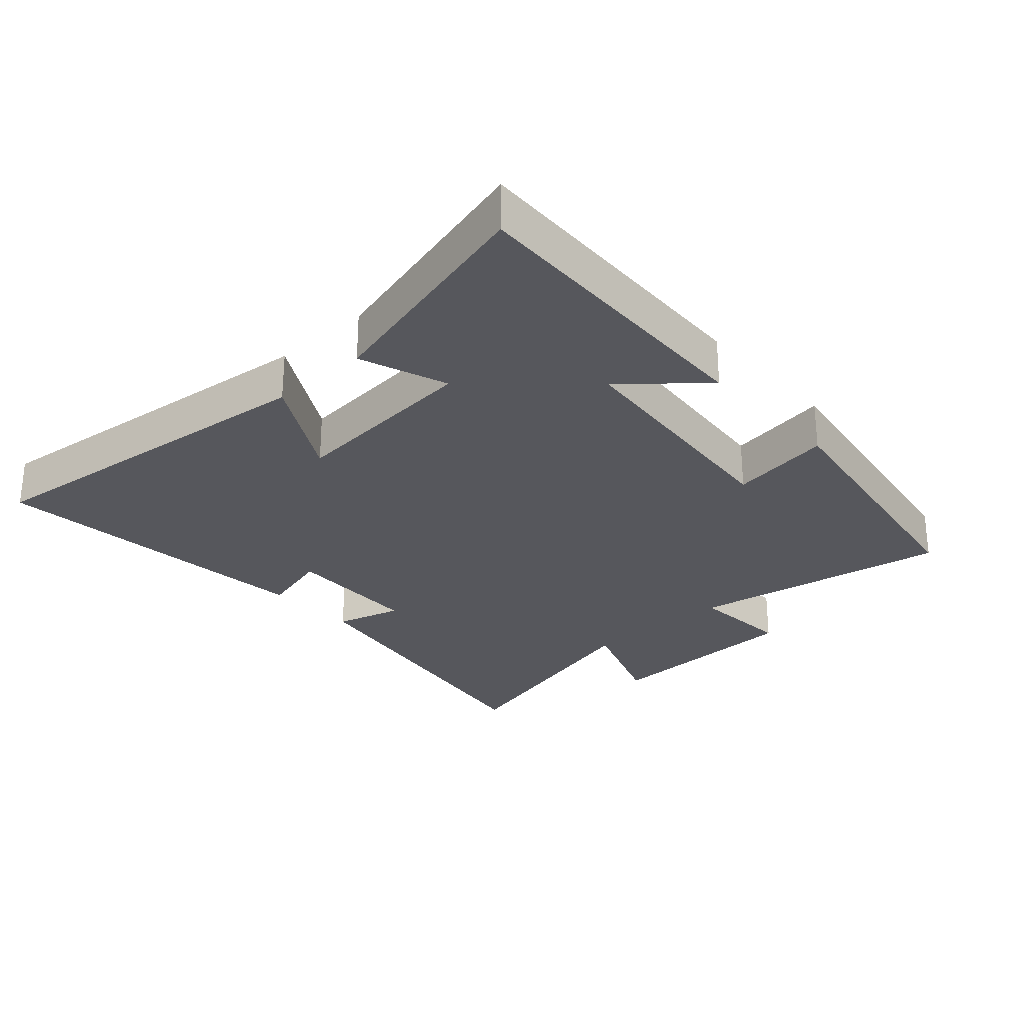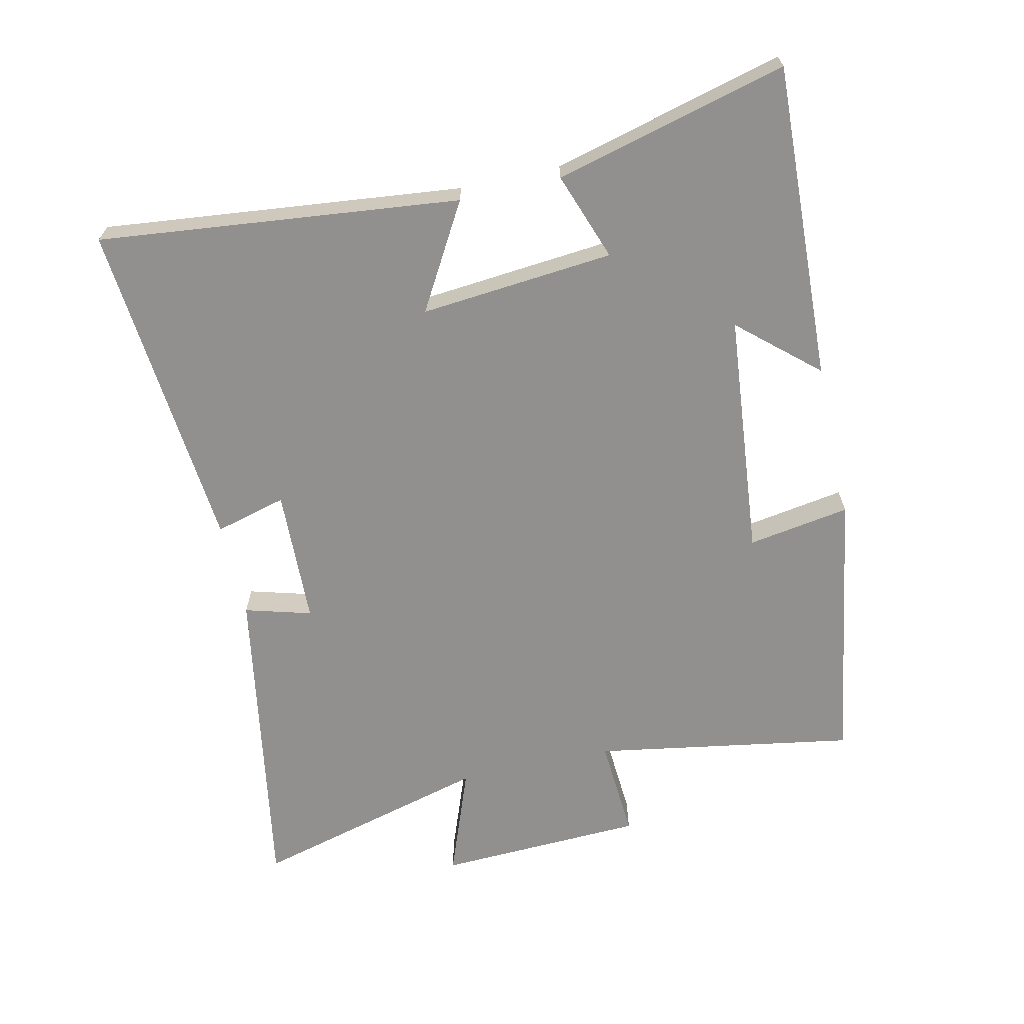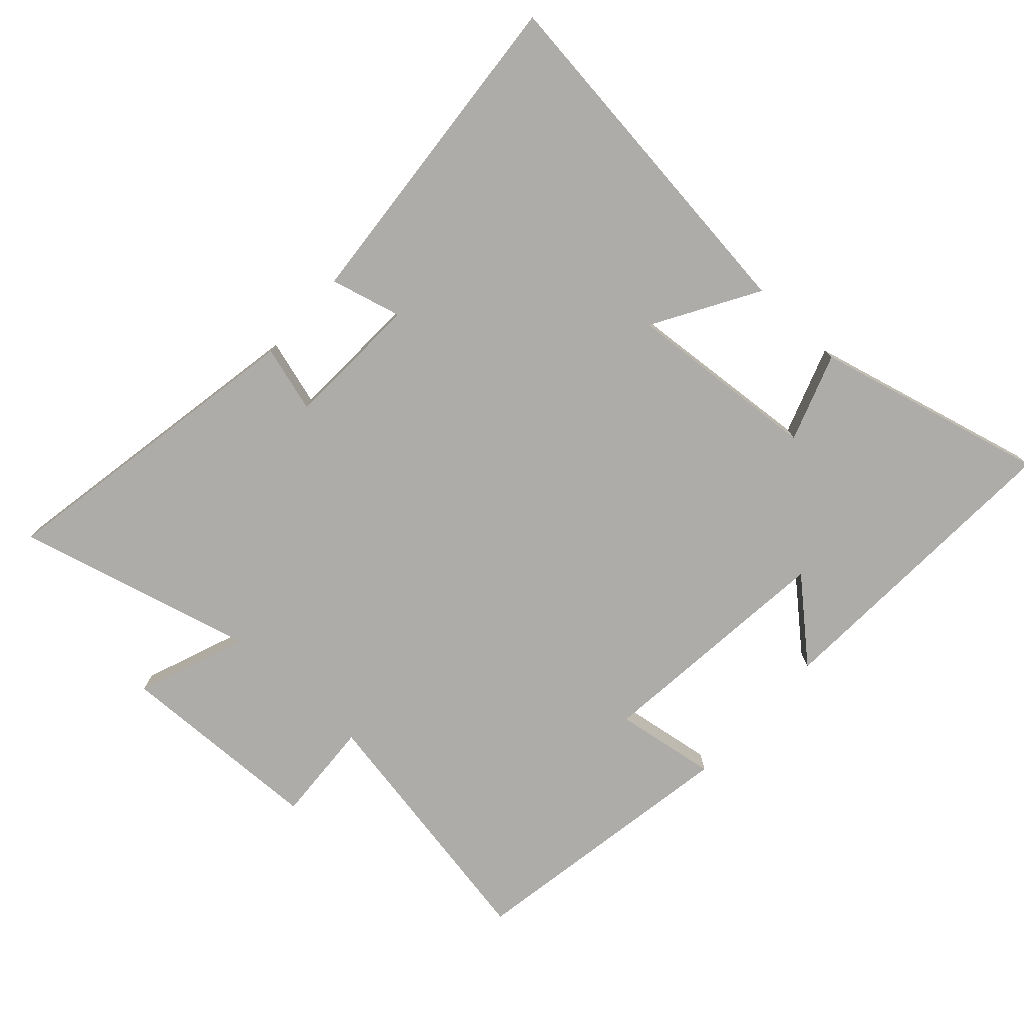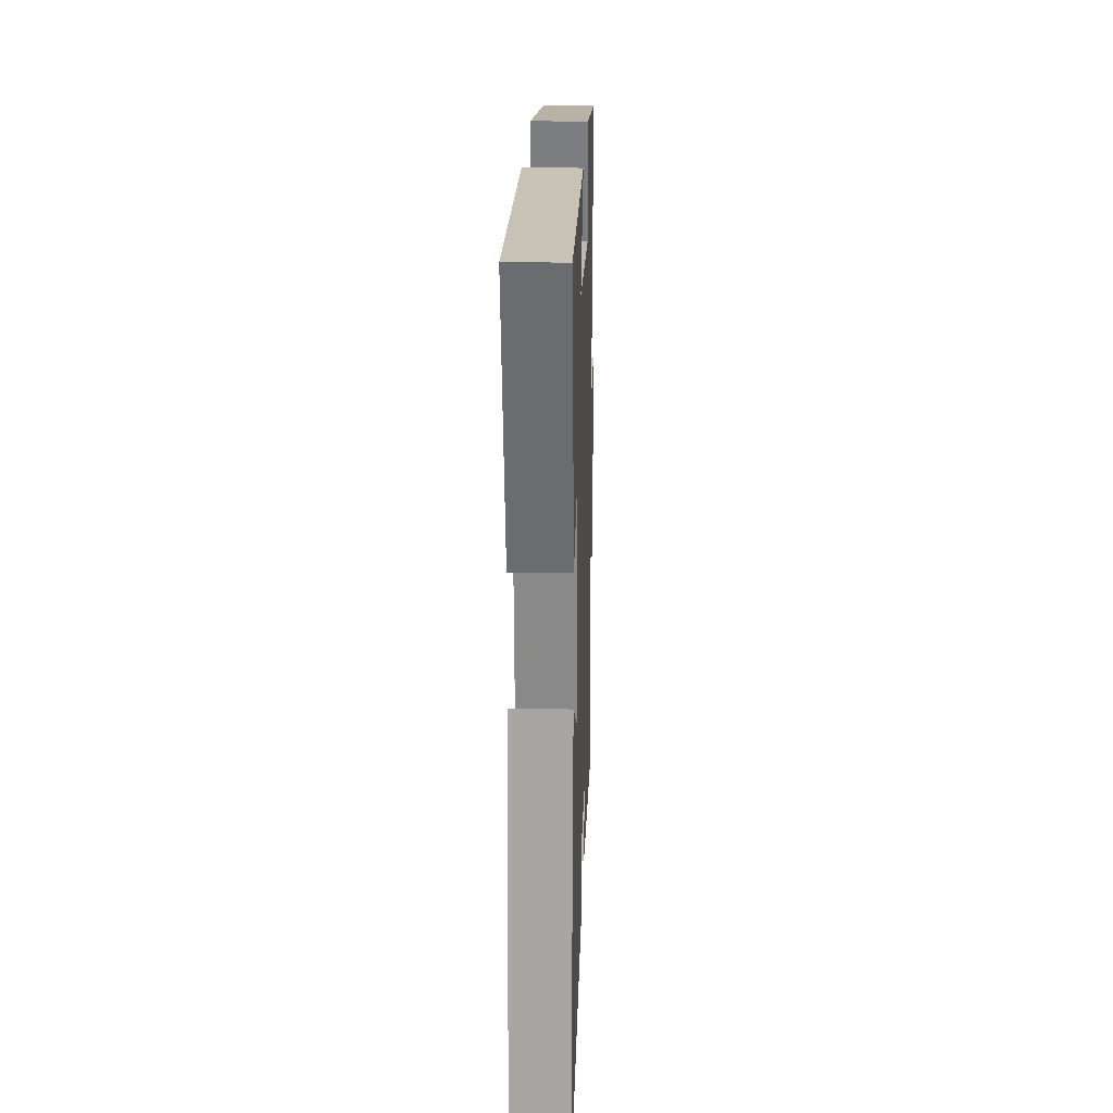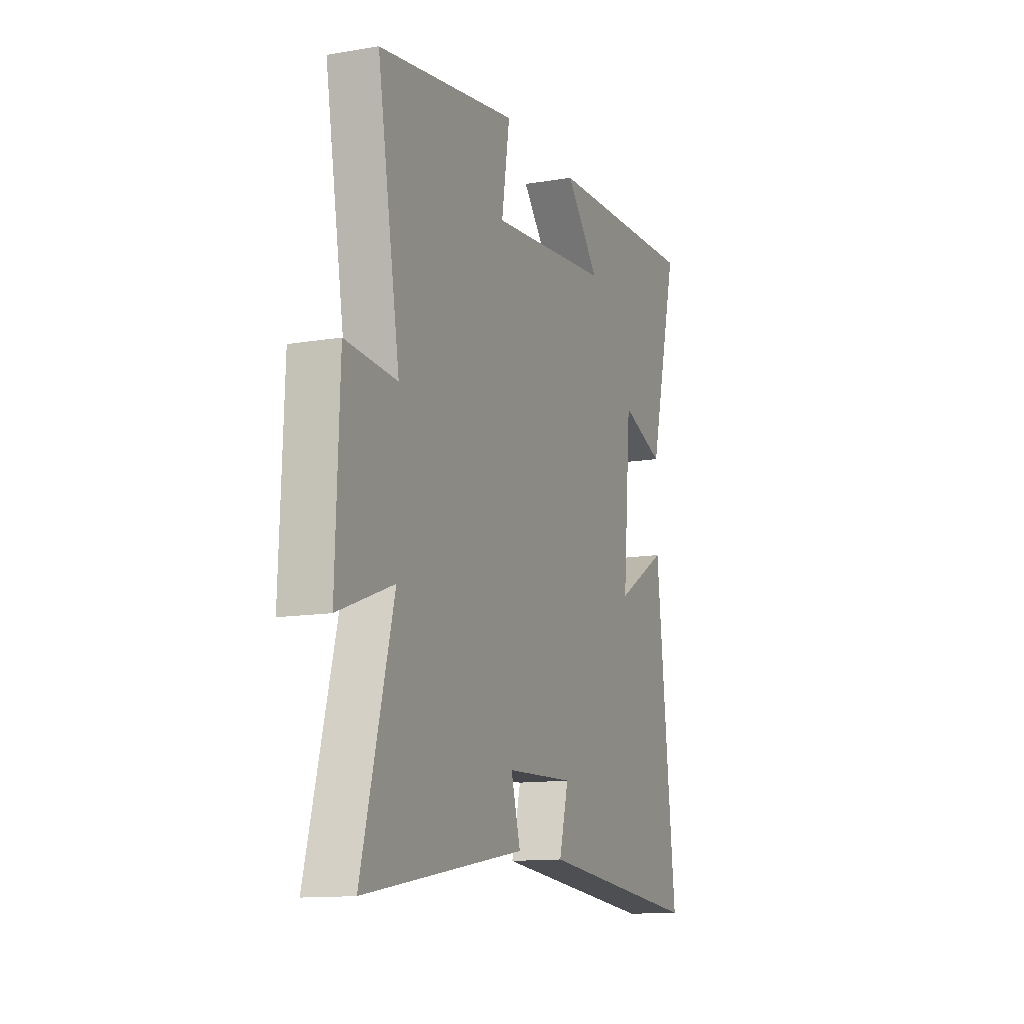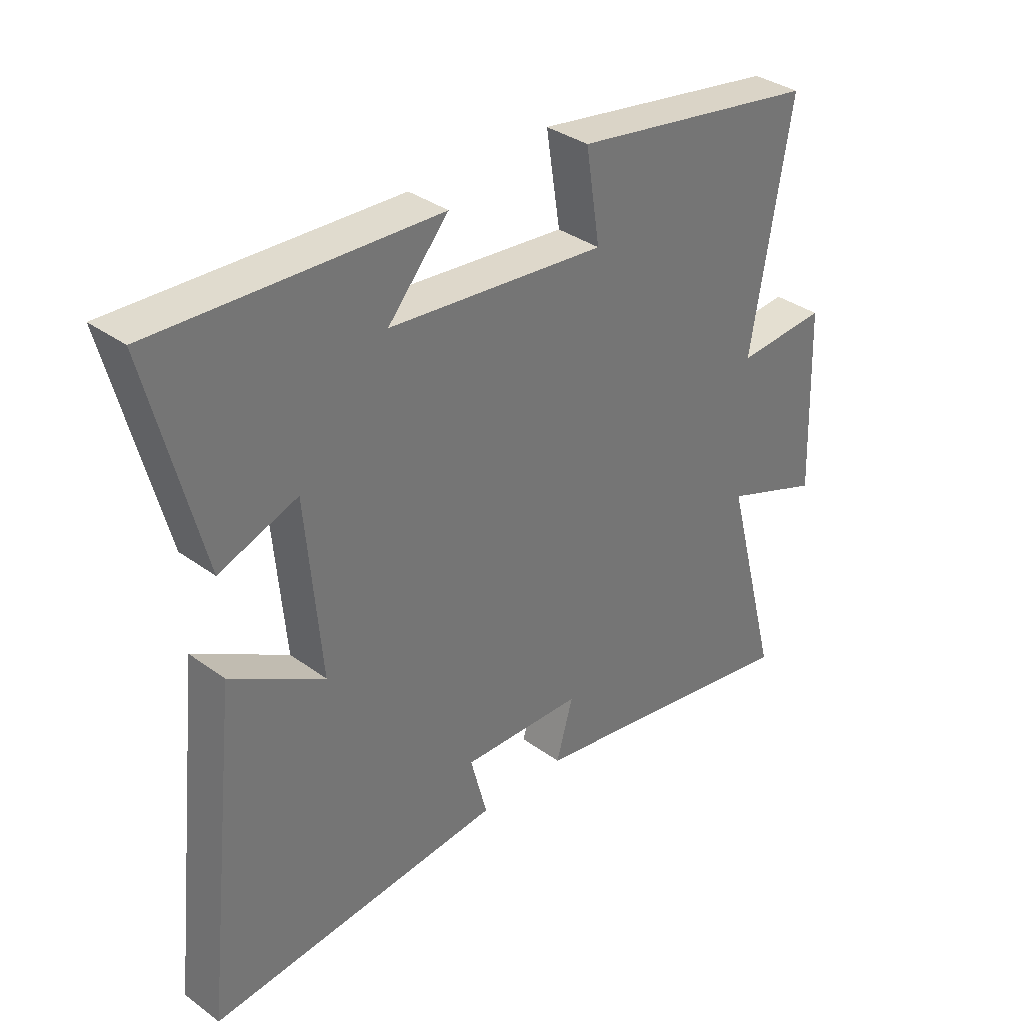
<metadata>
{"format":"obj","ext":"obj","renderer":"f3d","projection":"perspective","resolution":1024,"background":"white","views":[{"elev":-27.5,"azim":-47.7,"up":"+Y"},{"elev":-65.7,"azim":-77.2,"up":"+Y"},{"elev":-76.9,"azim":-132.7,"up":"+Y"},{"elev":21.8,"azim":-88.2,"up":"+Z"},{"elev":-12.8,"azim":111.4,"up":"+Z"},{"elev":35.1,"azim":-46.0,"up":"+Z"}]}
</metadata>
<code>
v 0.569 0.07 0.429
v 0.5 0.07 0.027
v 0.658 0.07 0.037
v 0.67 0.07 -0.283
v 0.5 0.07 -0.219
v 0.597 0.07 -0.587
v 0.101 0.07 -0.5
v 0.13 0.07 -0.398
v -0.08 0.07 -0.39
v -0.051 0.07 -0.5
v -0.562 0.07 -0.545
v -0.5 0.07 0.009
v -0.339 0.07 -0.085
v -0.365 0.07 0.213
v -0.5 0.07 0.165
v -0.591 0.07 0.522
v -0.106 0.07 0.5
v -0.211 0.07 0.381
v 0.165 0.07 0.343
v 0.14 0.07 0.5
v 0.569 0 0.429
v 0.5 0 0.027
v 0.658 0 0.037
v 0.67 0 -0.283
v 0.5 0 -0.219
v 0.597 0 -0.587
v 0.101 0 -0.5
v 0.13 0 -0.398
v -0.08 0 -0.39
v -0.051 0 -0.5
v -0.562 0 -0.545
v -0.5 0 0.009
v -0.339 0 -0.085
v -0.365 0 0.213
v -0.5 0 0.165
v -0.591 0 0.522
v -0.106 0 0.5
v -0.211 0 0.381
v 0.165 0 0.343
v 0.14 0 0.5
f 19 20 1 2
f 18 19 2
f 16 17 18
f 15 16 18
f 14 15 18
f 13 14 18 2
f 11 12 13
f 10 11 13
f 9 10 13
f 13 2 3
f 9 13 3
f 8 9 3
f 5 6 7 8
f 5 8 3
f 3 4 5
f 22 21 40 39
f 22 39 38
f 38 37 36
f 38 36 35
f 38 35 34
f 22 38 34 33
f 33 32 31
f 33 31 30
f 33 30 29
f 23 22 33
f 23 33 29
f 23 29 28
f 28 27 26 25
f 23 28 25
f 25 24 23
f 1 21 22 2
f 2 22 23 3
f 3 23 24 4
f 4 24 25 5
f 5 25 26 6
f 6 26 27 7
f 7 27 28 8
f 8 28 29 9
f 9 29 30 10
f 10 30 31 11
f 11 31 32 12
f 12 32 33 13
f 13 33 34 14
f 14 34 35 15
f 15 35 36 16
f 16 36 37 17
f 17 37 38 18
f 18 38 39 19
f 19 39 40 20
f 20 40 21 1

</code>
